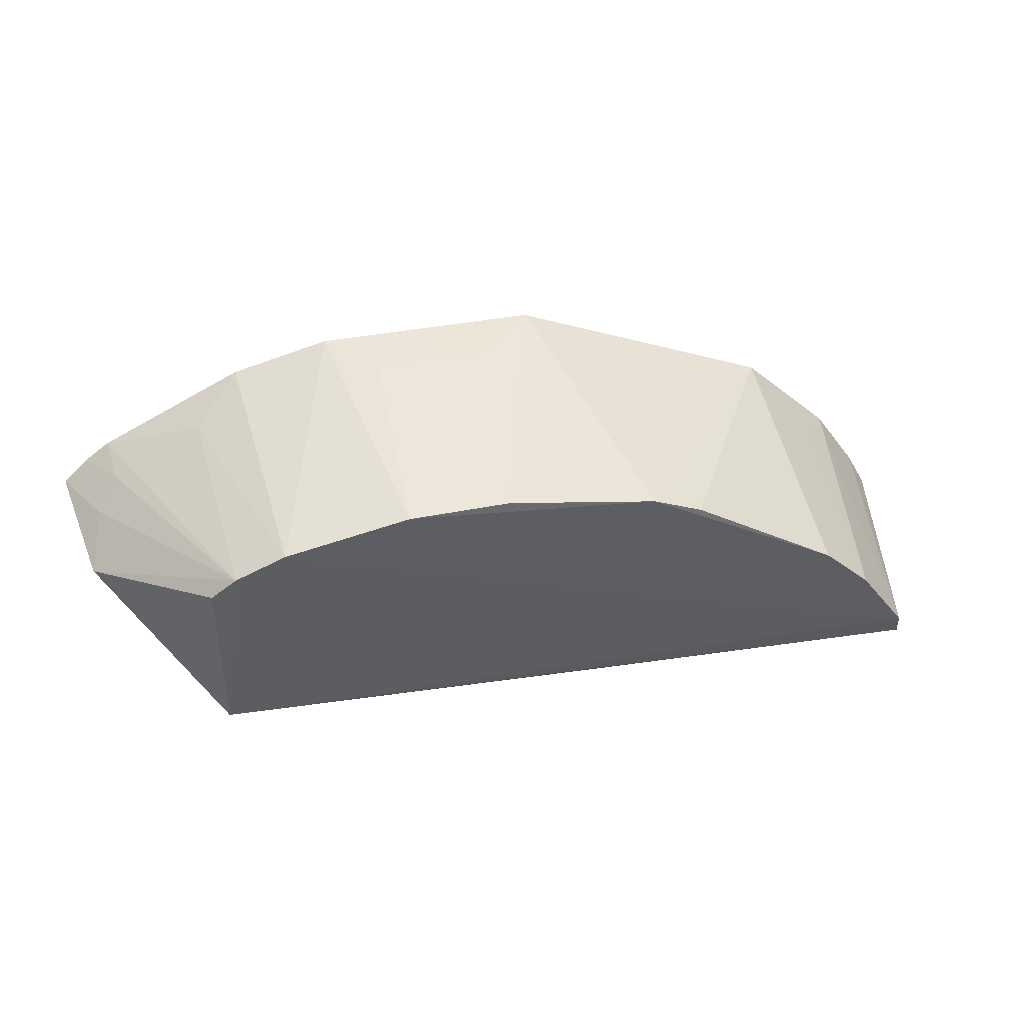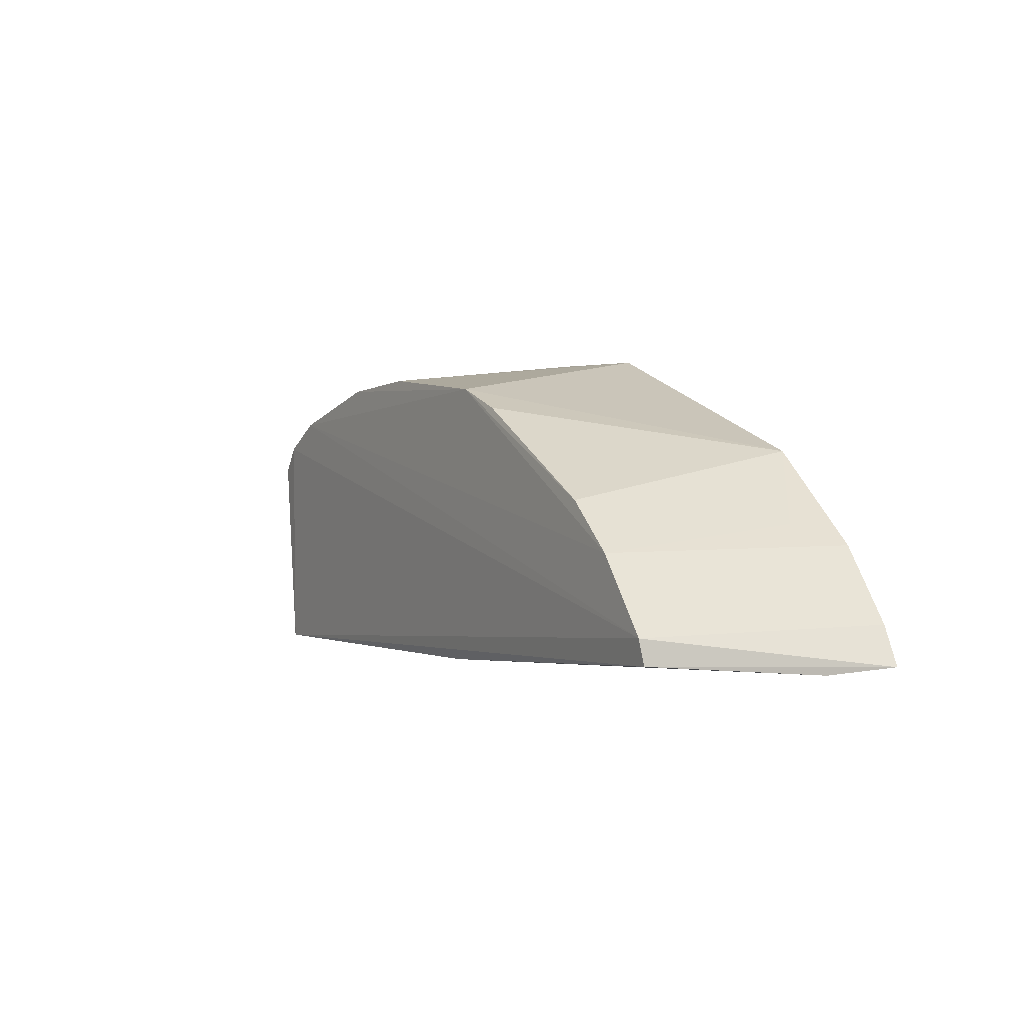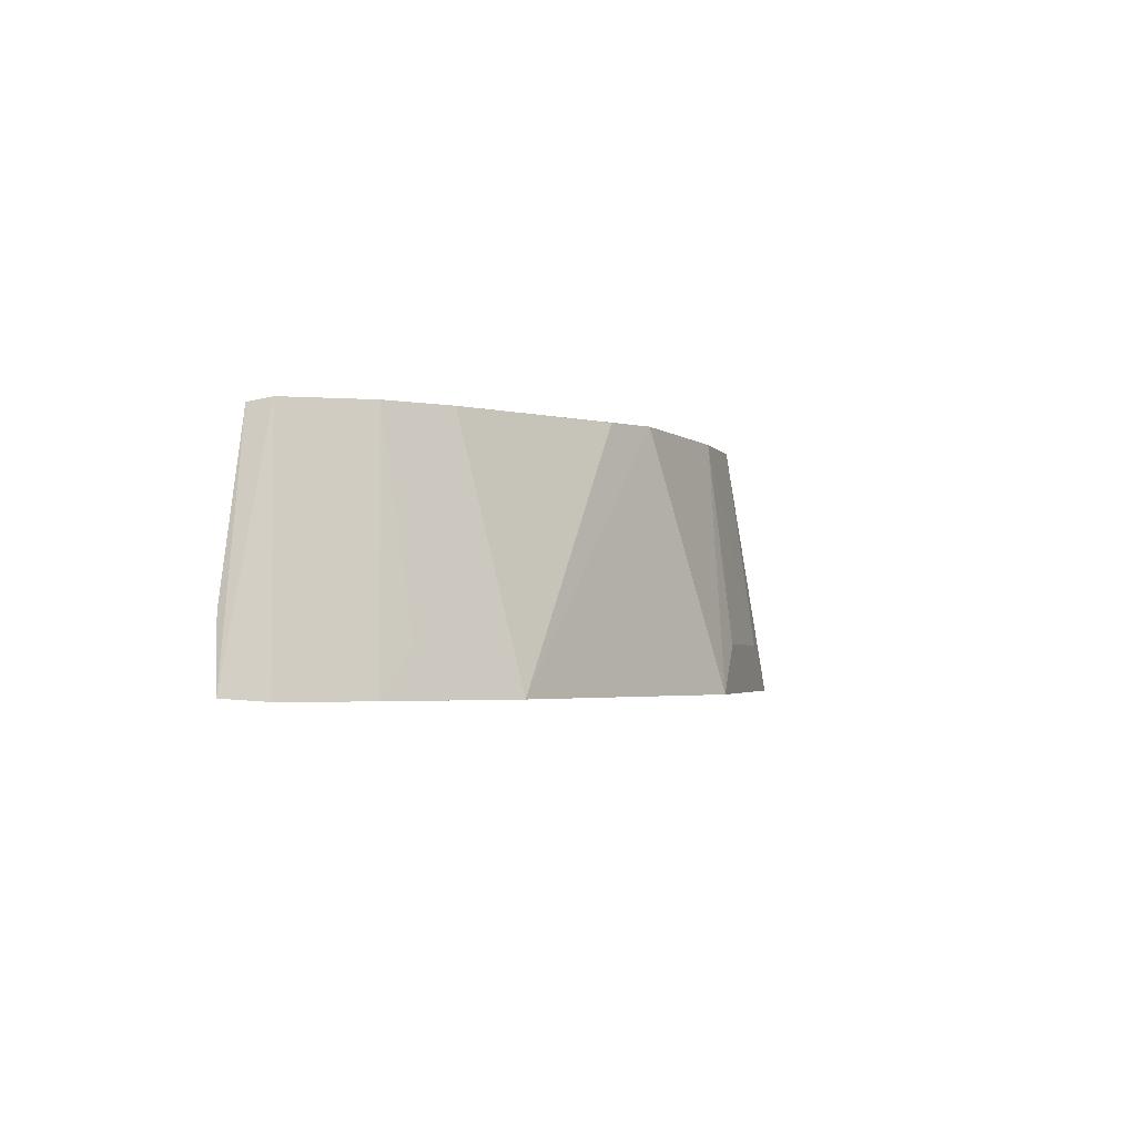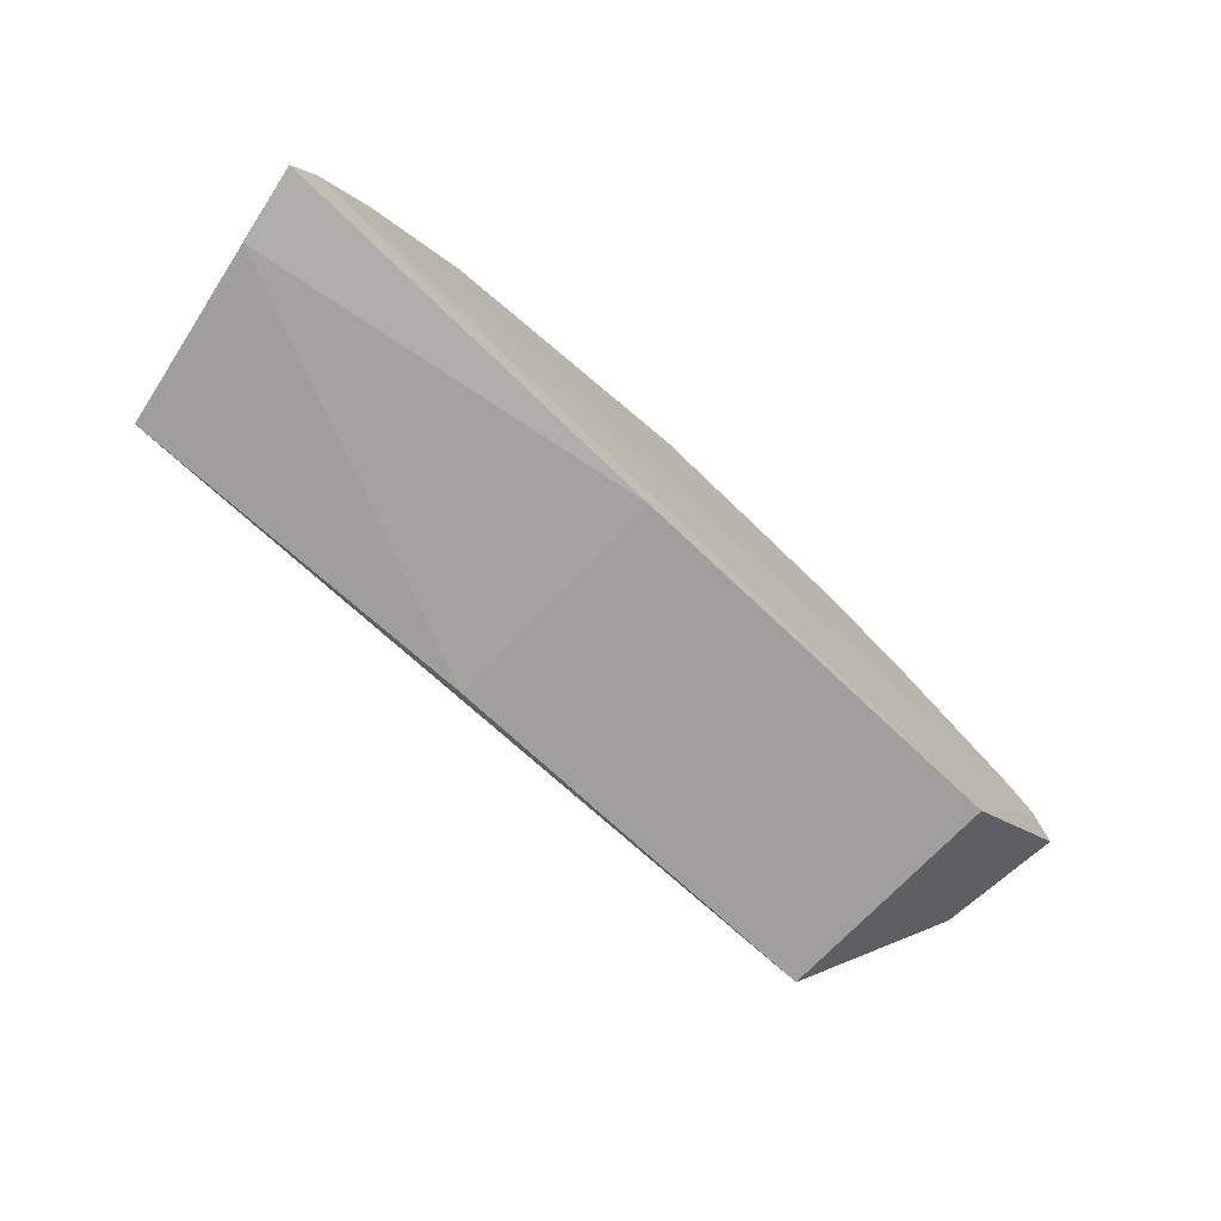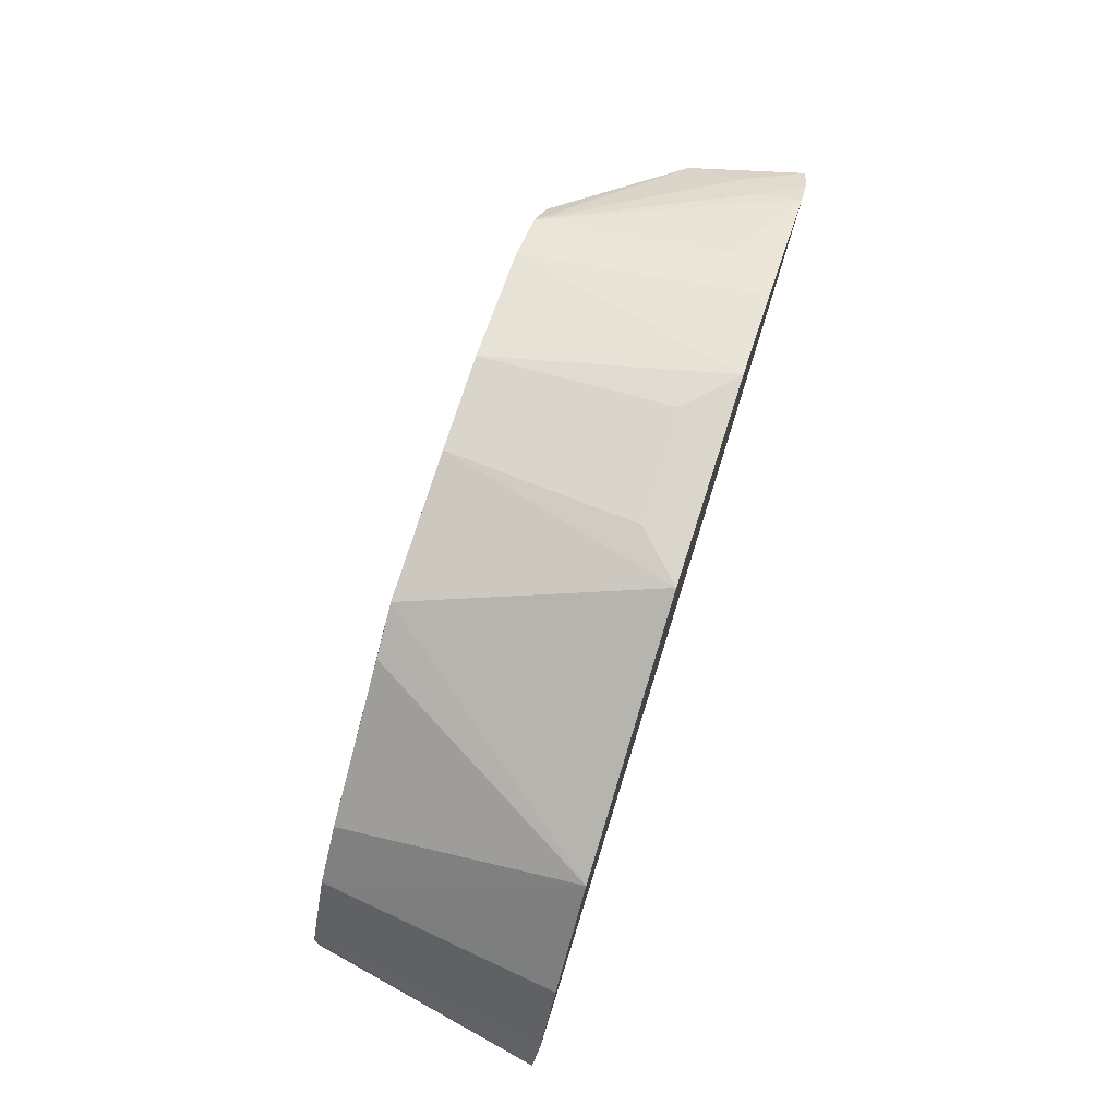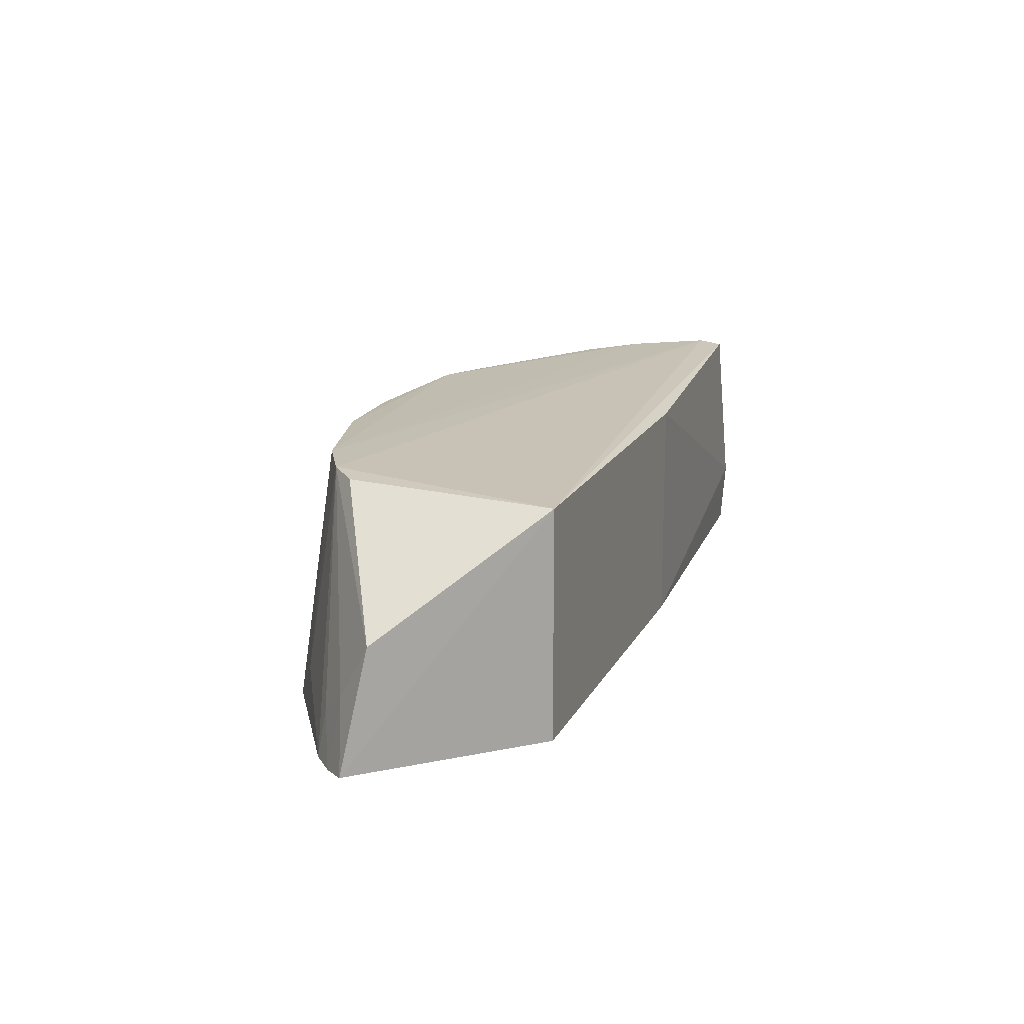
<metadata>
{"format":"obj","ext":"obj","renderer":"f3d","projection":"perspective","resolution":1024,"background":"white","views":[{"elev":44.8,"azim":-12.3,"up":"+Y"},{"elev":-3.9,"azim":59.2,"up":"+Y"},{"elev":-2.6,"azim":105.2,"up":"+Z"},{"elev":-73.6,"azim":136.1,"up":"+Y"},{"elev":73.4,"azim":107.8,"up":"+Y"},{"elev":16.2,"azim":-74.4,"up":"+Z"}]}
</metadata>
<code>
v 0.2318 0.1606 -0.08846
v 0.2599 0.1595 -0.234
v 0.1631 0.2845 -0.2358
v -0.09797 0.3394 -0.08641
v -0.2197 0.1774 -0.2333
v 0.08125 0.3094 -0.08619
v 0.2004 0.2196 -0.08543
v 0.02267 0.1622 -0.2333
v -0.2197 0.1774 -0.09694
v 0.2481 0.1824 -0.2359
v -0.1836 0.3433 -0.2357
v 0.2305 0.175 -0.08599
v 0.1708 0.2495 -0.08587
v 0.05108 0.3238 -0.08535
v 0.2512 0.1553 -0.1923
v 0.2193 0.2268 -0.2359
v -0.2705 0.2991 -0.2358
v -0.1726 0.3243 -0.08599
v 0.004144 0.3573 -0.2357
v 0.02267 0.1622 -0.09694
v 0.2031 0.2387 -0.208
v -0.3014 0.2747 -0.2321
v -0.2029 0.31 -0.08691
v -0.1257 0.3584 -0.2356
v -0.03811 0.3395 -0.08678
v -0.2865 0.2872 -0.2353
v -0.2893 0.2616 -0.1604
v -0.2116 0.3264 -0.2073
v -0.09646 0.3569 -0.2069
v -0.2677 0.2948 -0.208
v -0.2812 0.2805 -0.1937
v -0.2183 0.296 -0.0893
v -0.02492 0.3563 -0.207
f 9 5 8
f 10 8 5
f 10 2 8
f 12 1 2
f 12 2 10
f 12 9 1
f 13 7 3
f 13 3 6
f 14 6 3
f 14 13 6
f 14 7 13
f 15 8 2
f 15 2 1
f 16 12 10
f 16 7 12
f 17 10 5
f 17 16 10
f 18 12 7
f 18 14 4
f 18 7 14
f 19 14 3
f 19 17 11
f 19 3 16
f 19 16 17
f 20 9 8
f 20 8 15
f 20 15 1
f 20 1 9
f 21 16 3
f 21 3 7
f 21 7 16
f 22 5 9
f 23 9 12
f 23 12 18
f 24 18 4
f 24 11 18
f 24 19 11
f 25 4 14
f 25 14 19
f 26 17 5
f 26 5 22
f 27 22 9
f 28 23 18
f 28 18 11
f 28 11 17
f 28 17 23
f 29 24 4
f 29 4 25
f 29 19 24
f 30 23 17
f 30 17 26
f 31 27 23
f 31 22 27
f 31 23 30
f 31 30 26
f 31 26 22
f 32 27 9
f 32 9 23
f 32 23 27
f 33 29 25
f 33 25 19
f 33 19 29

</code>
